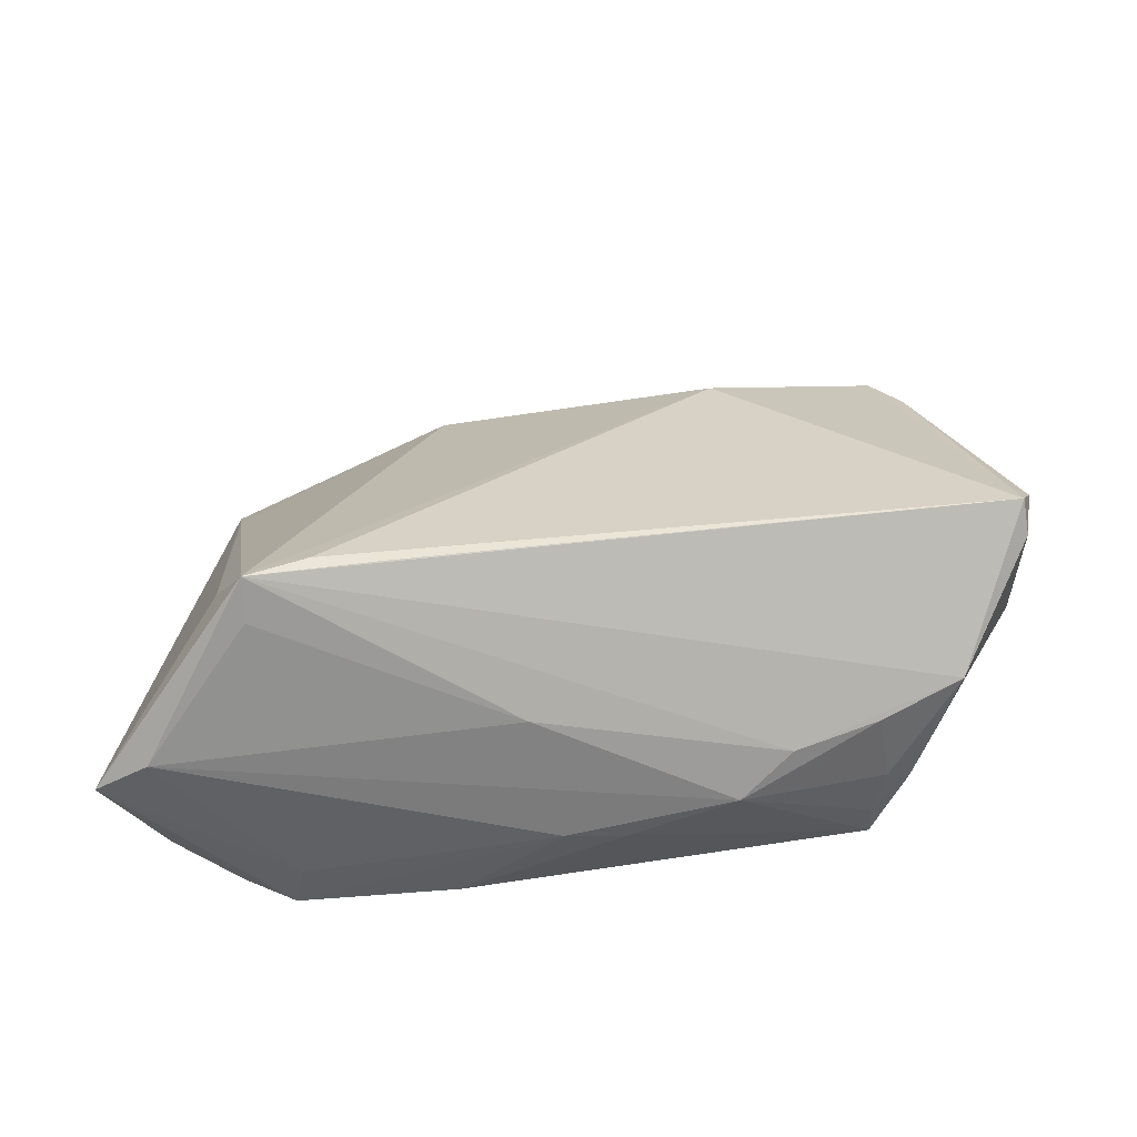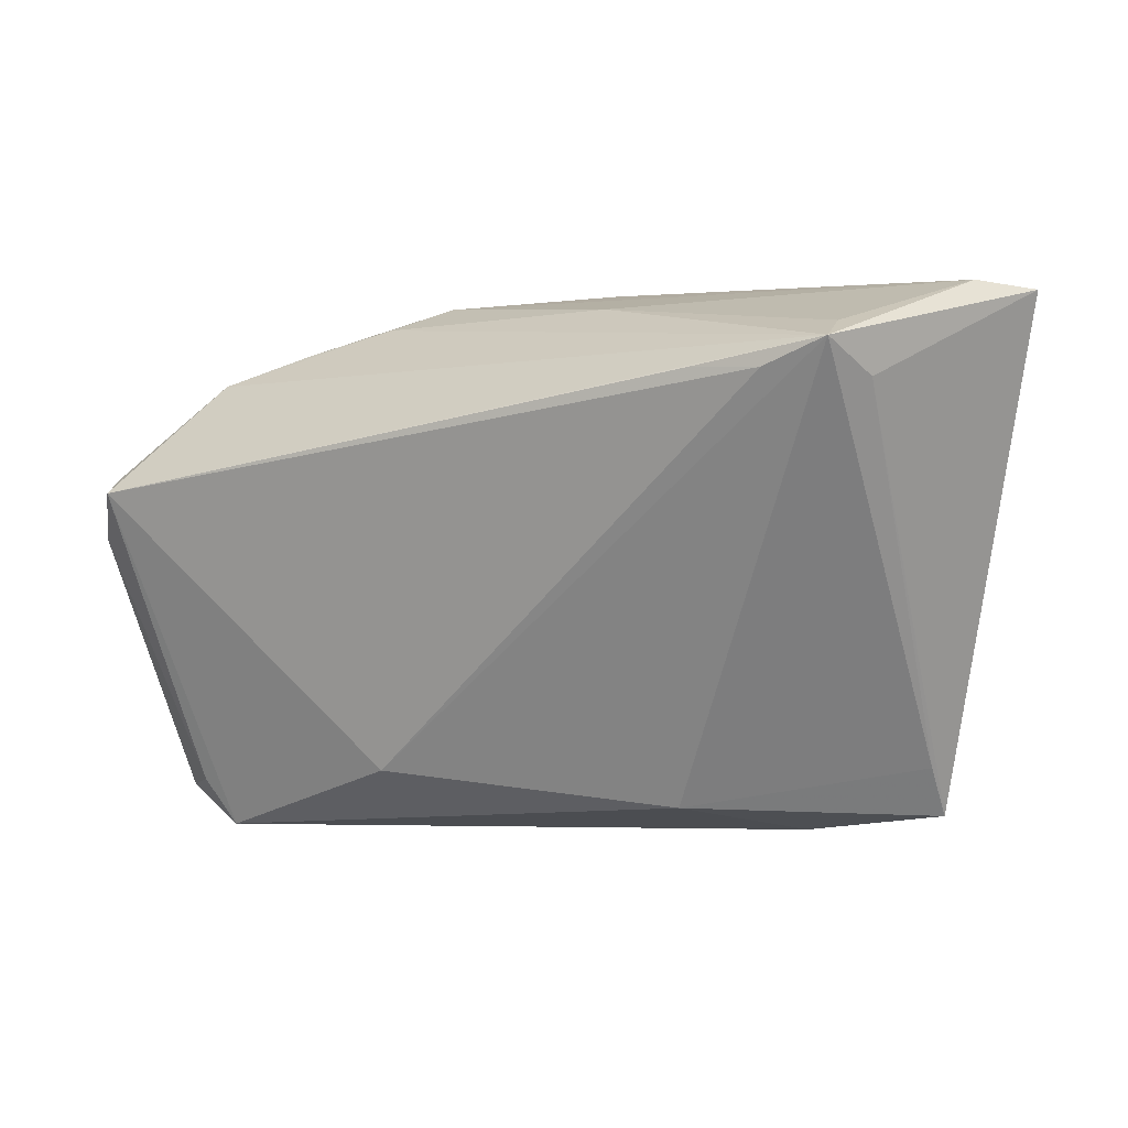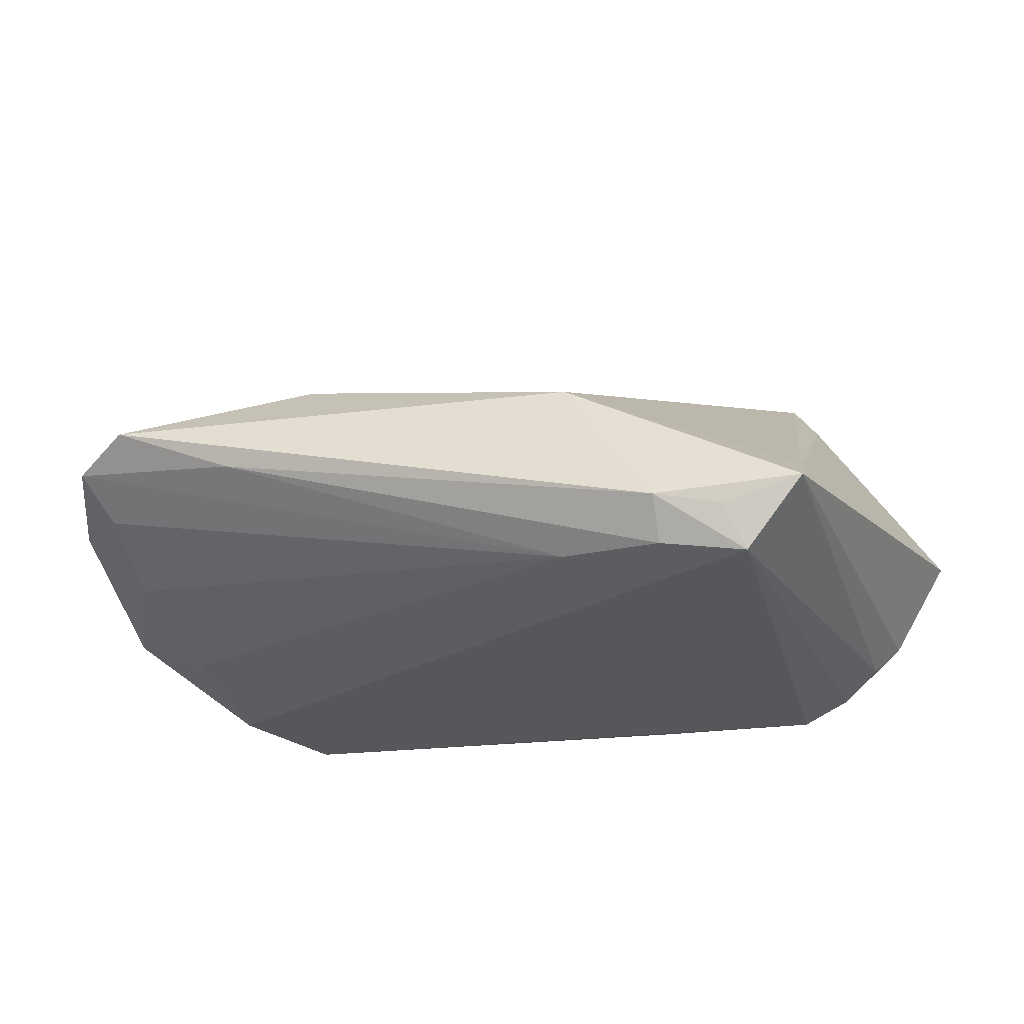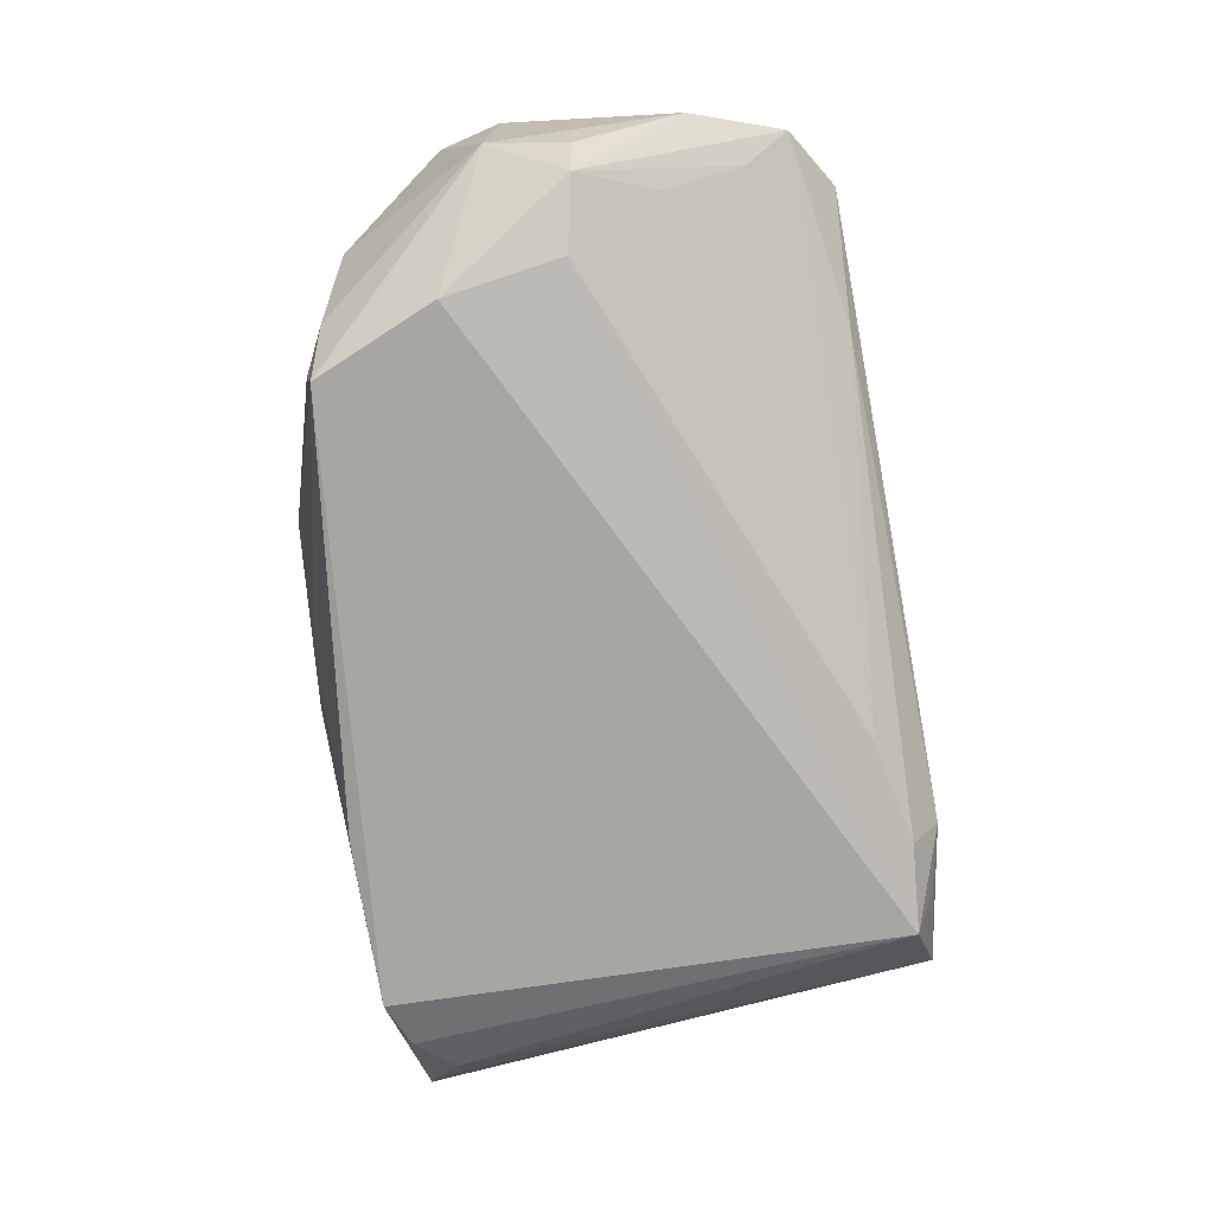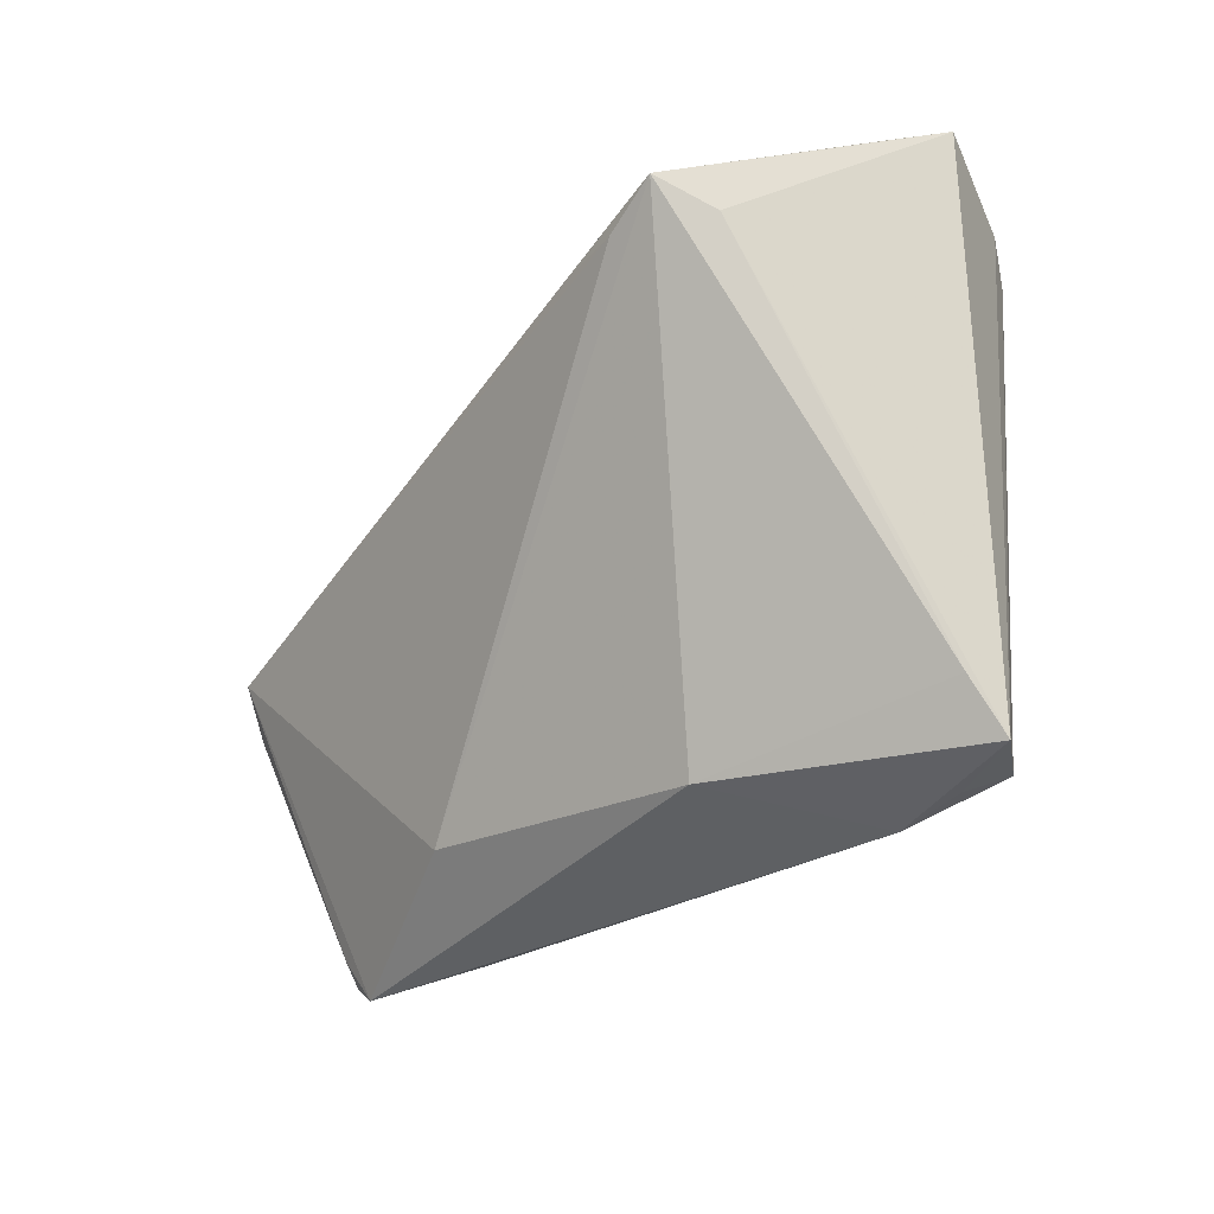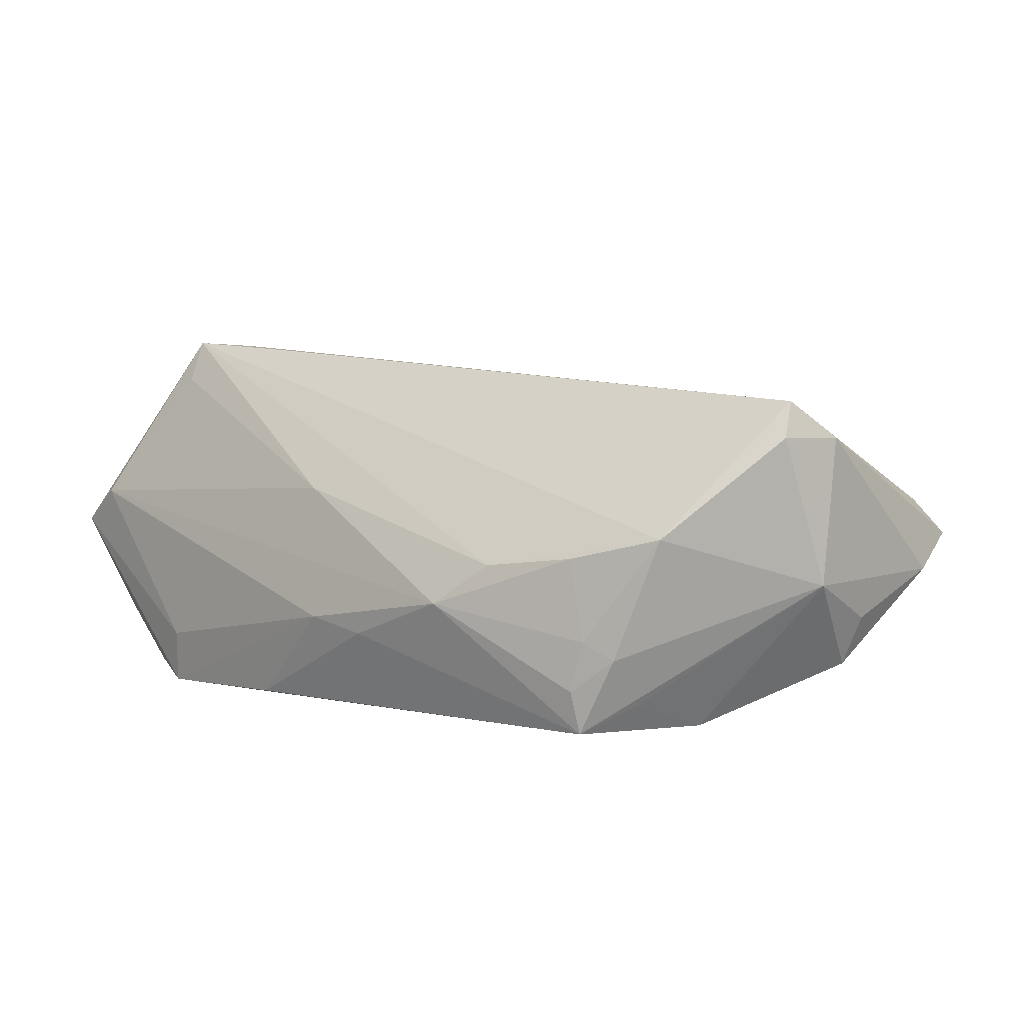
<metadata>
{"format":"obj","ext":"obj","renderer":"f3d","projection":"perspective","resolution":1024,"background":"white","views":[{"elev":42.1,"azim":175.9,"up":"+Z"},{"elev":1.2,"azim":18.8,"up":"+Y"},{"elev":-26.5,"azim":15.5,"up":"+Z"},{"elev":-74.0,"azim":-80.4,"up":"+Z"},{"elev":-32.0,"azim":52.0,"up":"+Y"},{"elev":3.4,"azim":-135.6,"up":"+Z"}]}
</metadata>
<code>
v 0.01508 -0.03231 0.005766
v 0.04363 -0.02772 -0.006199
v 0.03579 0.02885 -0.01915
v -0.04065 0.01708 -0.01578
v -0.05506 0.00755 0.01627
v -0.04071 0.02161 -0.01005
v 0.03061 0.01908 0.02837
v -0.04615 0.01965 0.004482
v -0.00459 0.02995 -0.00909
v 0.04441 -0.03415 -0.01092
v -0.03555 0.02352 0.0019
v -0.03576 0.0237 -0.01401
v 0.02682 -0.03682 -0.01248
v -0.02069 -0.02828 0.01326
v 0.04198 0.02685 -0.01698
v 0.04683 0.02271 -0.0144
v 0.003076 0.03086 -0.00745
v 0.0347 -0.035 -0.01382
v -0.02903 -0.03575 -0.0004284
v 0.05715 0.02897 0.002948
v -0.05504 -0.008423 -0.006121
v 0.05053 0.02992 0.007357
v 0.0371 -0.03242 -0.01915
v 0.0381 0.02228 0.02889
v -0.05439 0.00572 0.02059
v -0.04256 0.007718 -0.01909
v -0.04907 -0.0268 -0.001748
v -0.03619 0.02253 -0.01915
v 0.006824 0.02767 0.009122
v 0.0142 -0.03071 -0.01647
v -0.05164 -0.03224 0.003066
v -0.05259 -0.007911 -0.01202
v 0.04167 0.01815 0.02249
v -0.05693 9.385e-05 0.01625
v -0.05571 -0.02117 -0.0008036
v -0.03737 0.02337 -0.007946
v 0.03811 0.02428 0.02365
v -0.04427 -0.03682 0.005917
v -0.04423 -0.006311 -0.01509
v 0.05009 0.02603 -0.01023
v -0.04848 -0.01732 -0.007791
v -0.01813 0.02953 -0.004283
v 0.01573 0.02881 -0.0187
v -0.05624 0.001412 -0.001438
v 0.03448 0.03001 -0.01235
v -0.04784 -0.03099 0.007393
v 0.02676 -0.03339 -0.01743
v 0.02199 0.01925 0.02756
v -0.02467 0.02665 0.0006809
f 24 14 1
f 10 20 33
f 33 20 24
f 45 20 3
f 2 1 10
f 24 1 2
f 10 33 2
f 2 33 24
f 7 14 24
f 7 25 14
f 44 35 34
f 40 20 10
f 10 16 40
f 8 25 24
f 37 29 24
f 24 25 48
f 48 7 24
f 25 7 48
f 35 44 21
f 4 28 26
f 26 44 4
f 4 44 28
f 35 21 32
f 32 44 26
f 32 21 44
f 23 28 3
f 26 28 23
f 23 16 10
f 38 1 14
f 14 25 38
f 15 40 16
f 15 23 3
f 16 23 15
f 3 20 15
f 20 40 15
f 25 8 5
f 5 8 44
f 34 25 5
f 5 44 34
f 3 28 43
f 29 42 49
f 24 29 49
f 49 8 24
f 20 45 22
f 22 42 29
f 24 20 22
f 22 37 24
f 29 37 22
f 39 32 26
f 26 23 39
f 39 23 30
f 46 25 34
f 46 38 25
f 18 23 10
f 23 18 13
f 13 18 10
f 10 1 13
f 1 38 13
f 8 36 6
f 28 44 6
f 44 8 6
f 11 36 8
f 42 36 11
f 8 49 11
f 11 49 42
f 28 42 9
f 9 43 28
f 30 27 41
f 41 27 32
f 41 39 30
f 32 39 41
f 19 13 38
f 28 6 12
f 12 6 36
f 12 42 28
f 12 36 42
f 43 9 17
f 17 45 3
f 3 43 17
f 17 22 45
f 42 22 17
f 17 9 42
f 31 19 38
f 31 27 30
f 30 19 31
f 38 46 31
f 35 32 31
f 32 27 31
f 34 35 31
f 31 46 34
f 47 19 30
f 13 19 47
f 30 23 47
f 23 13 47

</code>
